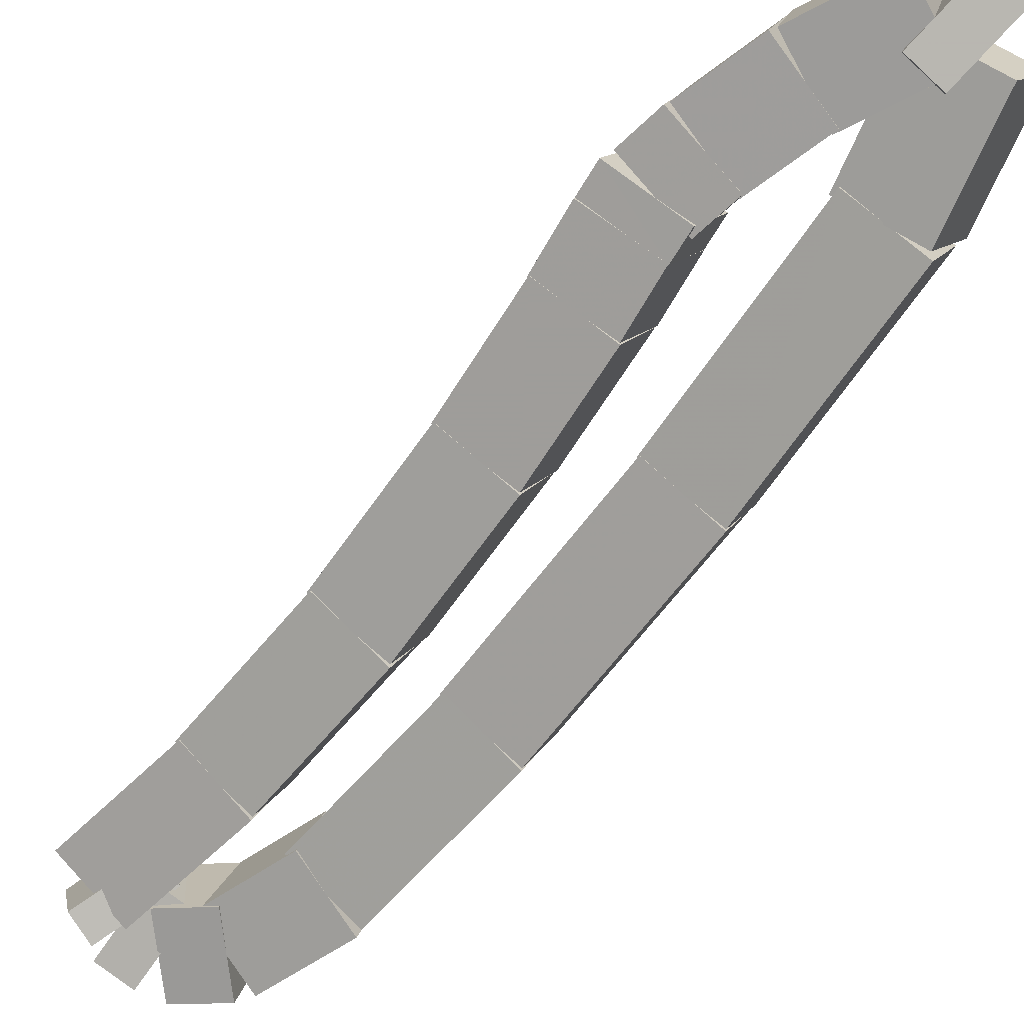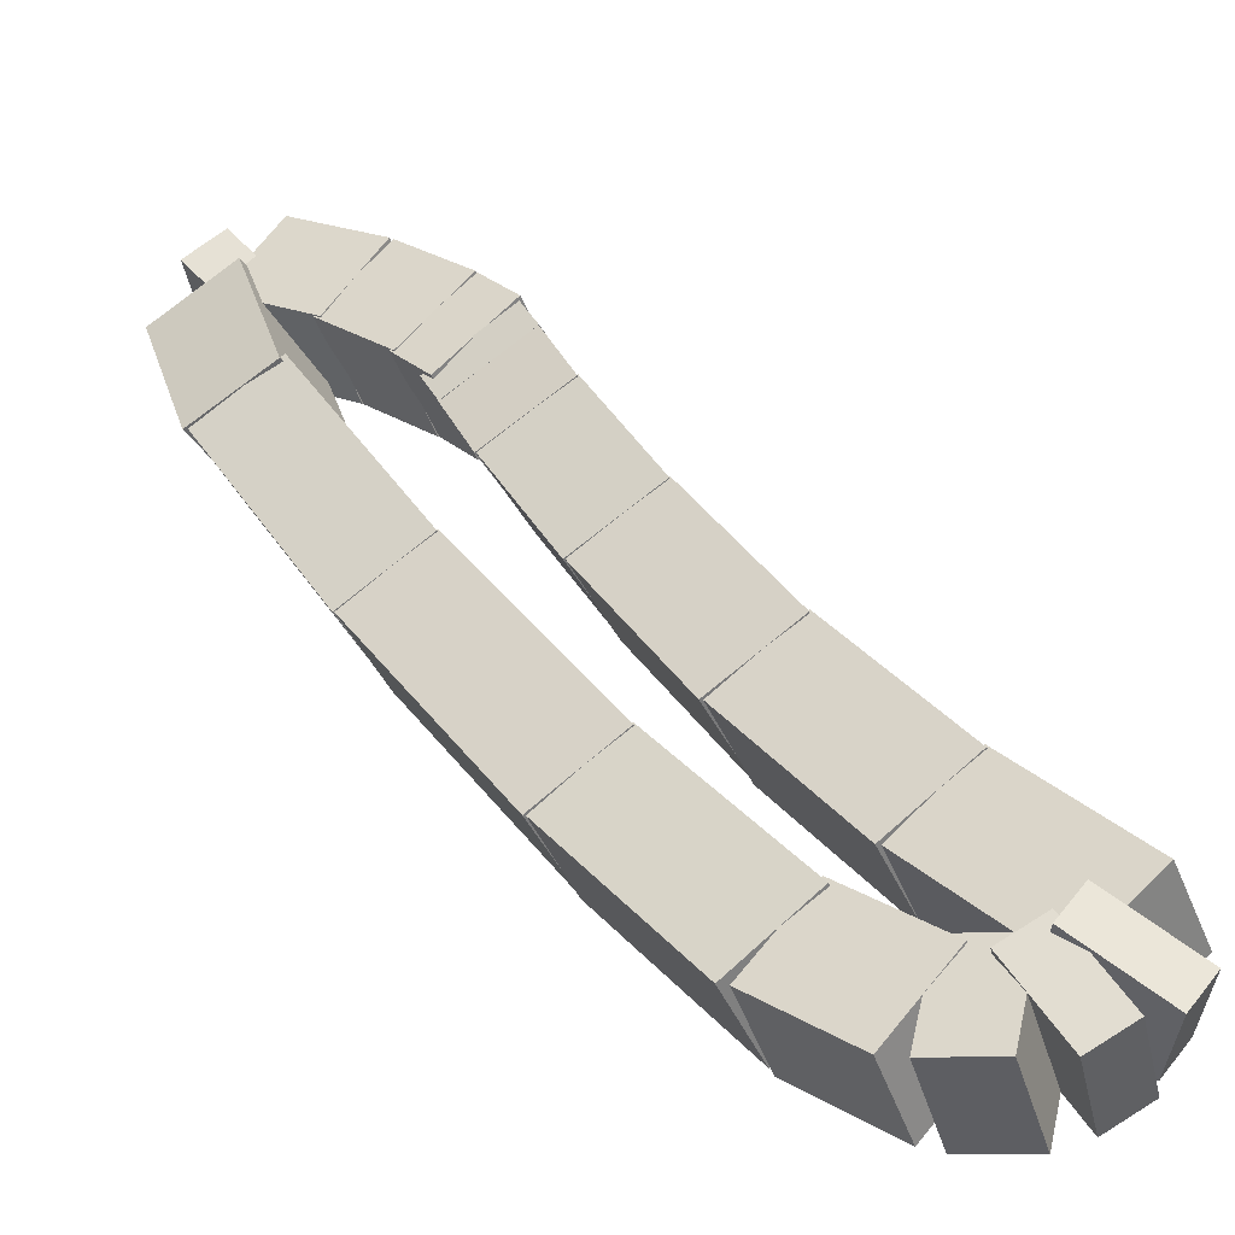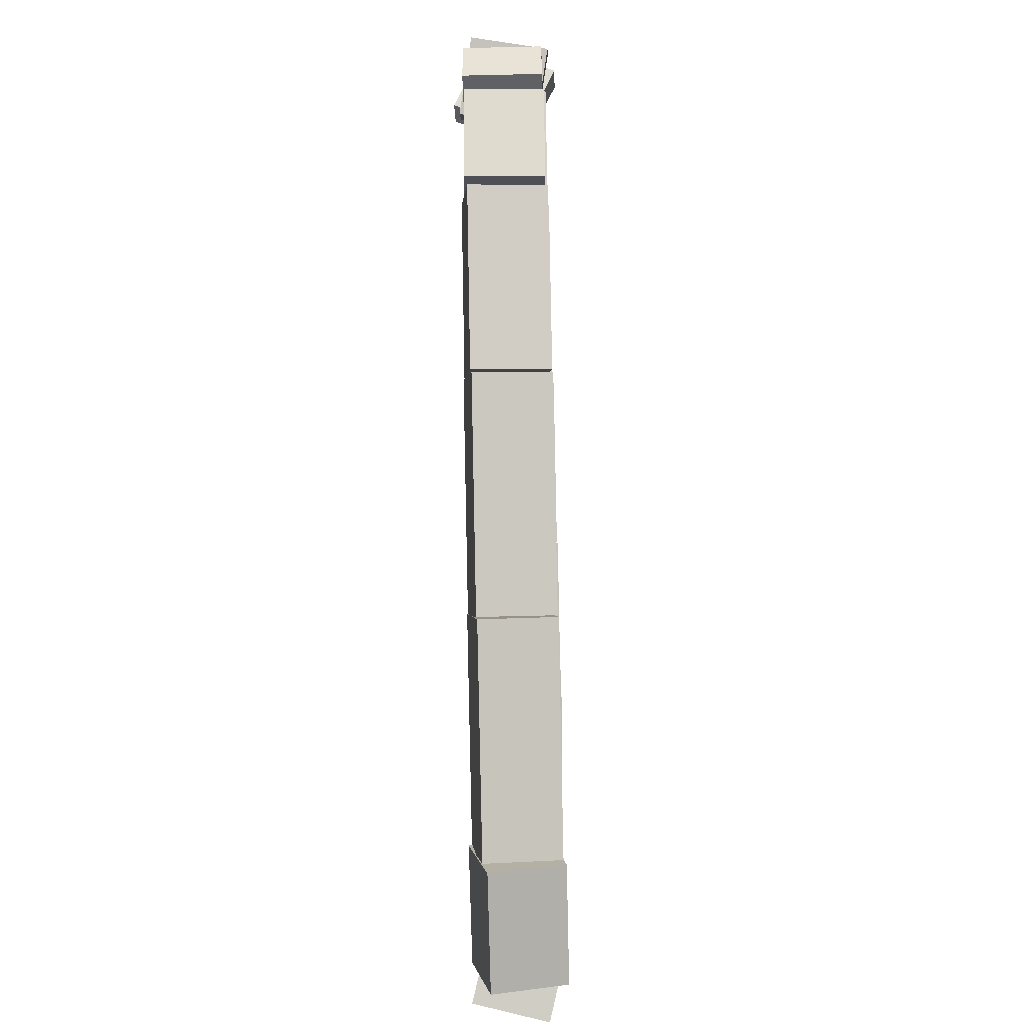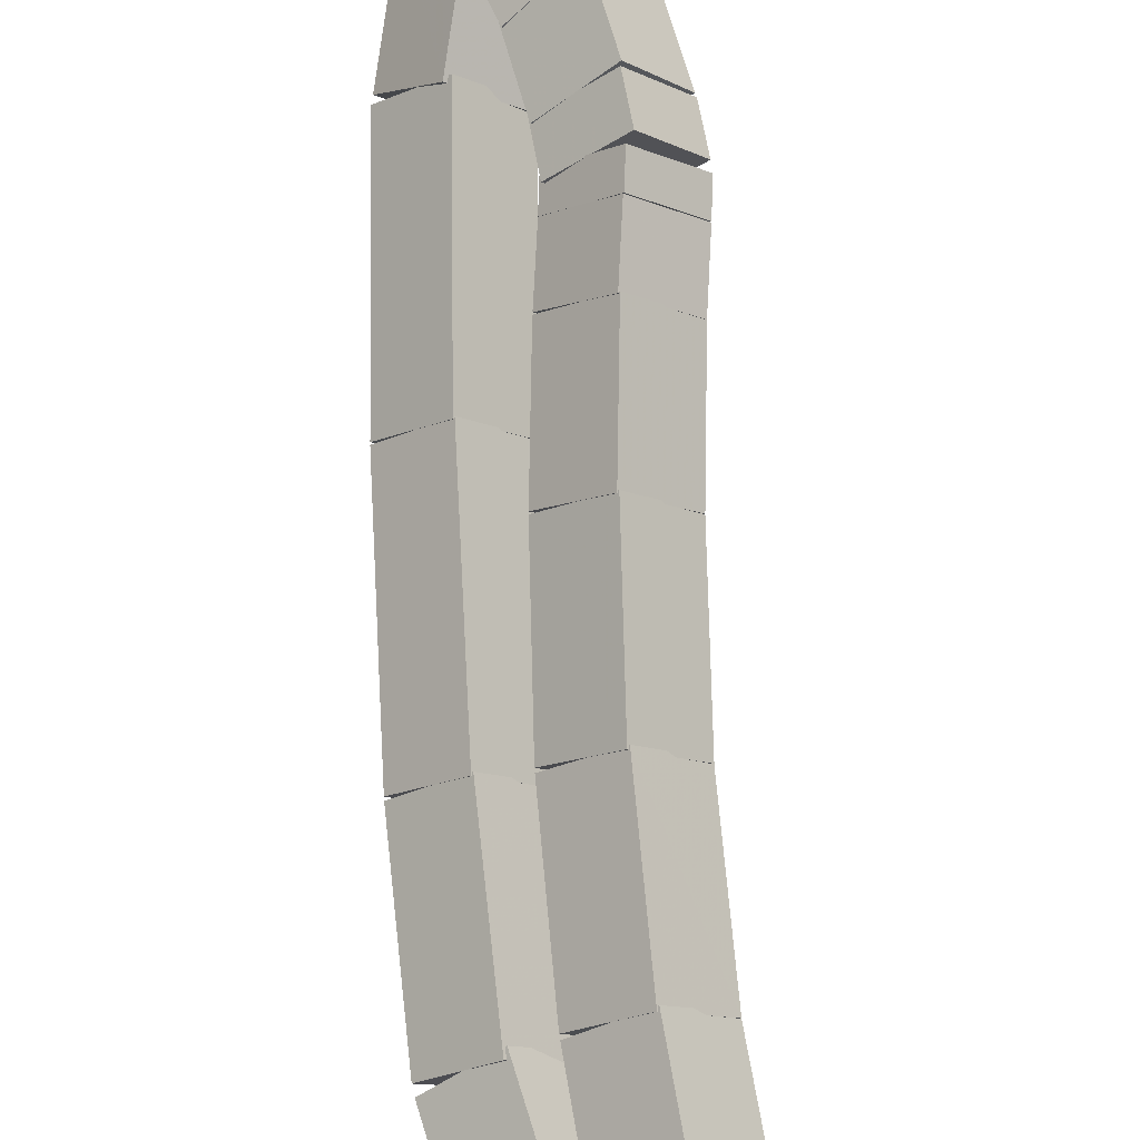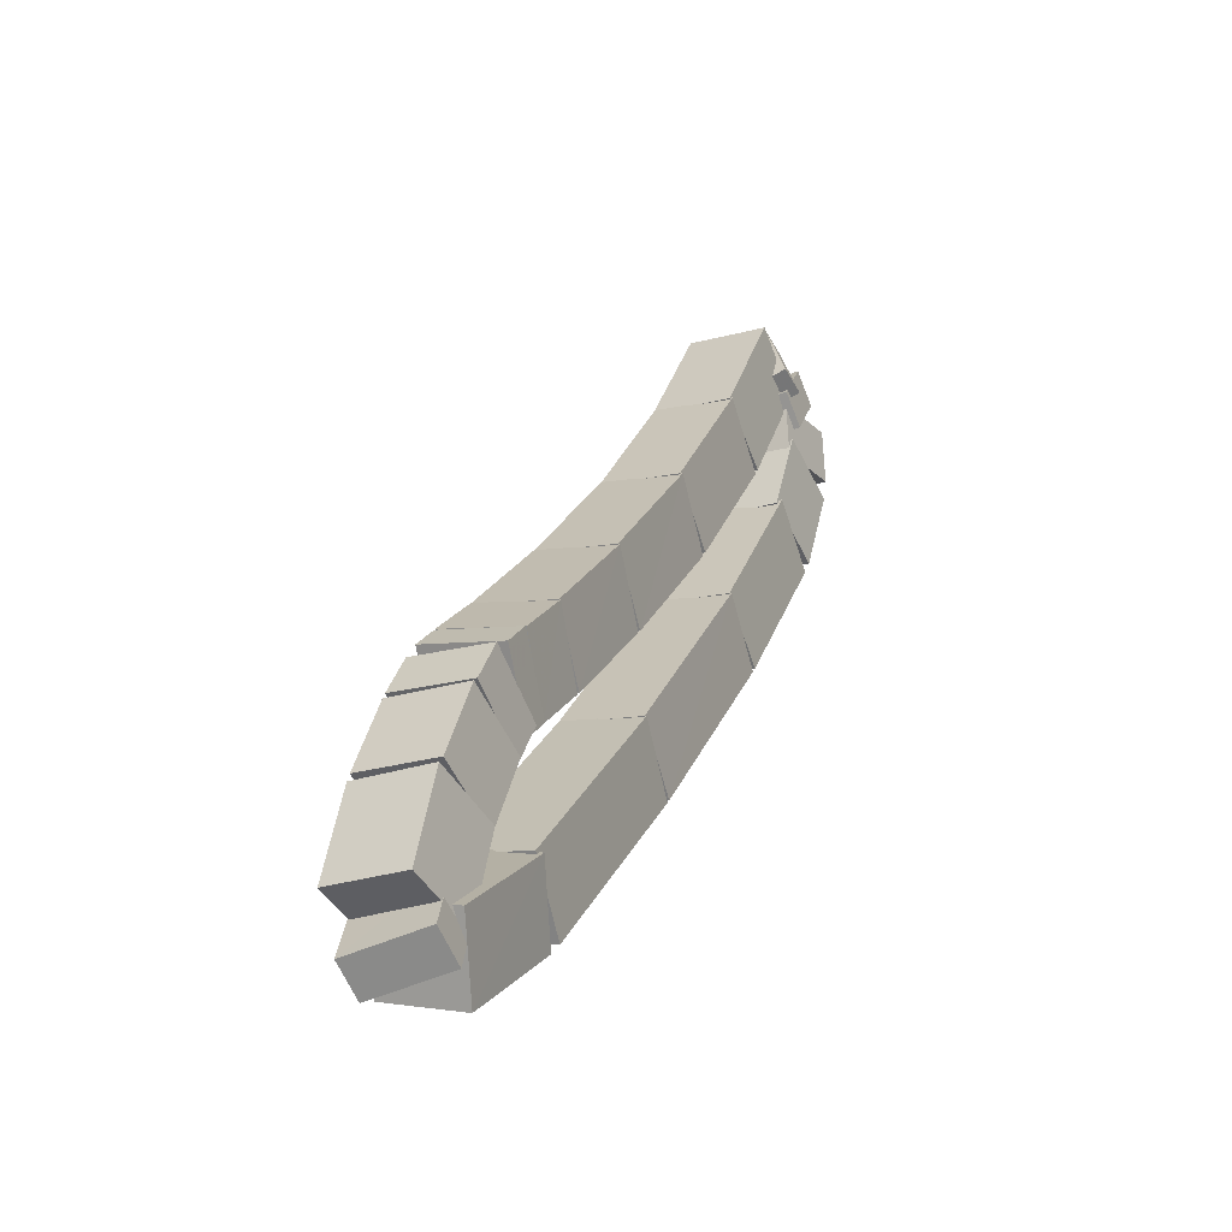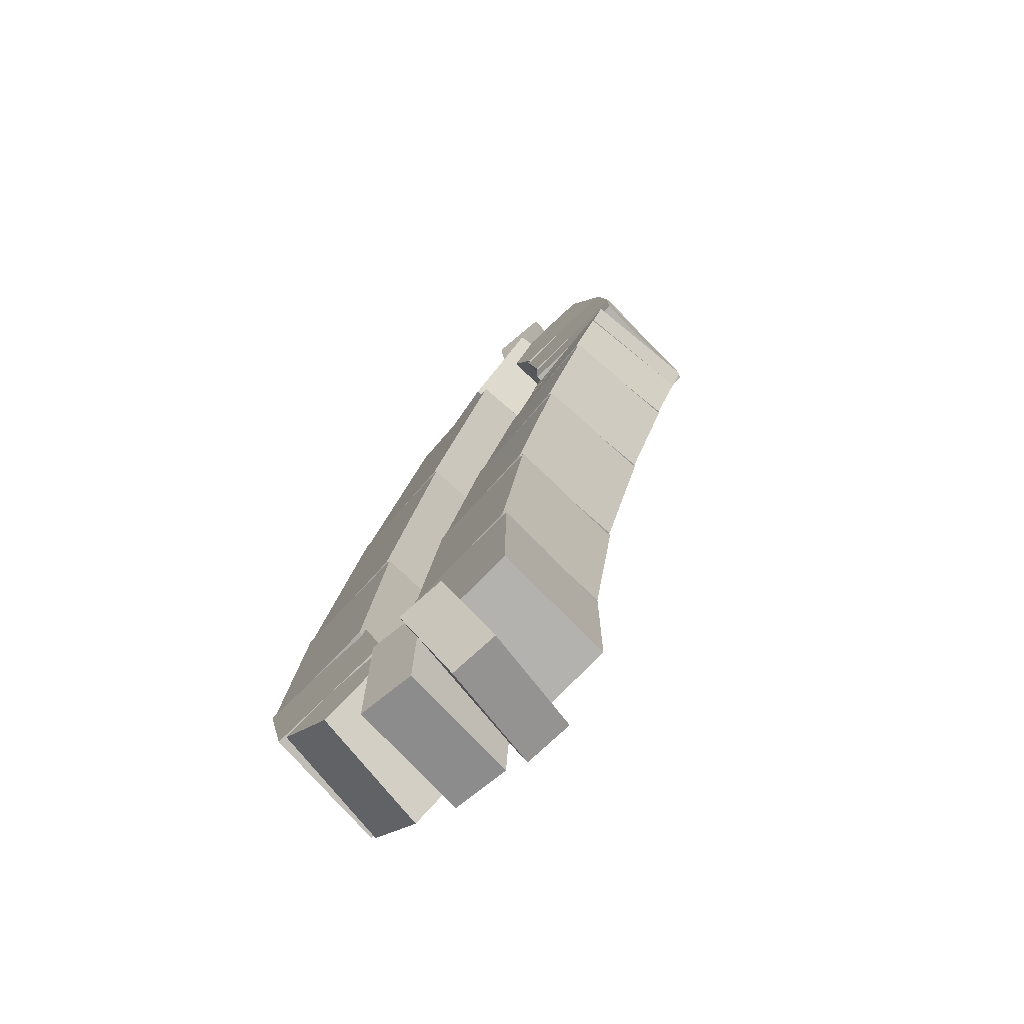
<metadata>
{"format":"obj","ext":"obj","renderer":"f3d","projection":"perspective","resolution":1024,"background":"white","views":[{"elev":-27.7,"azim":-74.0,"up":"+Z"},{"elev":0.6,"azim":114.1,"up":"+Z"},{"elev":-43.2,"azim":136.7,"up":"+Y"},{"elev":47.5,"azim":144.7,"up":"+Z"},{"elev":-25.5,"azim":-14.2,"up":"+Y"},{"elev":-12.3,"azim":155.7,"up":"+Z"}]}
</metadata>
<code>
g name
v 16.06 46.28 37.41
v 16.07 46.16 37.49
v 15.96 46.11 37.41
v 15.95 46.23 37.34
v 16.02 46.3 37.45
v 16.03 46.18 37.52
v 15.92 46.13 37.45
v 15.92 46.25 37.37
f 1 2 3 4
f 6 2 1 5
f 5 1 4 8
f 6 5 8 7
f 8 4 3 7
f 7 3 2 6
g name
v 16.12 46.21 37.38
v 16.07 46.11 37.46
v 15.96 46.09 37.38
v 16.01 46.19 37.29
v 16.09 46.25 37.41
v 16.04 46.15 37.5
v 15.93 46.14 37.41
v 15.98 46.24 37.33
f 9 10 11 12
f 14 10 9 13
f 13 9 12 16
f 14 13 16 15
f 16 12 11 15
f 15 11 10 14
g name
v 16.15 46.06 37.37
v 16.05 46.05 37.47
v 15.95 46.05 37.37
v 16.05 46.06 37.27
v 16.14 46.15 37.38
v 16.04 46.14 37.48
v 15.94 46.14 37.38
v 16.04 46.15 37.28
f 17 18 19 20
f 22 18 17 21
f 21 17 20 24
f 22 21 24 23
f 24 20 19 23
f 23 19 18 22
g name
v 16.09 45.86 37.42
v 16.01 45.92 37.52
v 15.9 45.92 37.42
v 15.99 45.87 37.33
v 16.14 46.02 37.37
v 16.06 46.08 37.47
v 15.95 46.08 37.37
v 16.04 46.02 37.28
f 25 26 27 28
f 30 26 25 29
f 29 25 28 32
f 30 29 32 31
f 32 28 27 31
f 31 27 26 30
g name
v 15.95 45.59 37.56
v 15.88 45.67 37.65
v 15.77 45.68 37.56
v 15.84 45.6 37.47
v 16.09 45.85 37.42
v 16.02 45.93 37.51
v 15.91 45.94 37.42
v 15.98 45.86 37.33
f 33 34 35 36
f 38 34 33 37
f 37 33 36 40
f 38 37 40 39
f 40 36 35 39
f 39 35 34 38
g name
v 15.75 45.27 37.76
v 15.69 45.36 37.85
v 15.58 45.37 37.76
v 15.64 45.28 37.67
v 15.95 45.58 37.56
v 15.88 45.68 37.65
v 15.78 45.69 37.56
v 15.84 45.6 37.47
f 41 42 43 44
f 46 42 41 45
f 45 41 44 48
f 46 45 48 47
f 48 44 43 47
f 47 43 42 46
g name
v 15.54 44.96 37.97
v 15.48 45.06 38.05
v 15.37 45.08 37.97
v 15.43 44.98 37.88
v 15.75 45.26 37.76
v 15.69 45.36 37.84
v 15.58 45.38 37.76
v 15.64 45.28 37.67
f 49 50 51 52
f 54 50 49 53
f 53 49 52 56
f 54 53 56 55
f 56 52 51 55
f 55 51 50 54
g name
v 15.4 44.82 38.09
v 15.37 44.93 38.18
v 15.26 44.96 38.09
v 15.29 44.85 38.01
v 15.53 44.95 37.97
v 15.5 45.06 38.05
v 15.39 45.09 37.97
v 15.41 44.98 37.88
f 57 58 59 60
f 62 58 57 61
f 61 57 60 64
f 62 61 64 63
f 64 60 59 63
f 63 59 58 62
g name
v 15.21 44.86 38.13
v 15.33 44.89 38.22
v 15.36 45 38.13
v 15.25 44.97 38.05
v 15.25 44.82 38.09
v 15.37 44.85 38.18
v 15.4 44.96 38.09
v 15.29 44.93 38.01
f 65 66 67 68
f 70 66 65 69
f 69 65 68 72
f 70 69 72 71
f 72 68 67 71
f 71 67 66 70
g name
v 15.22 45.11 38.1
v 15.33 45.11 38.2
v 15.42 45.07 38.1
v 15.32 45.07 38
v 15.19 44.95 38.13
v 15.29 44.95 38.23
v 15.38 44.91 38.13
v 15.28 44.91 38.04
f 73 74 75 76
f 78 74 73 77
f 77 73 76 80
f 78 77 80 79
f 80 76 75 79
f 79 75 74 78
g name
v 15.27 45.25 38.05
v 15.38 45.25 38.15
v 15.46 45.19 38.05
v 15.36 45.19 37.96
v 15.23 45.12 38.1
v 15.33 45.12 38.19
v 15.42 45.06 38.1
v 15.31 45.06 38
f 81 82 83 84
f 86 82 81 85
f 85 81 84 88
f 86 85 88 87
f 88 84 83 87
f 87 83 82 86
g name
v 15.31 45.33 38.02
v 15.41 45.33 38.12
v 15.49 45.25 38.02
v 15.38 45.26 37.93
v 15.28 45.26 38.05
v 15.38 45.26 38.15
v 15.46 45.18 38.05
v 15.35 45.19 37.96
f 89 90 91 92
f 94 90 89 93
f 93 89 92 96
f 94 93 96 95
f 96 92 91 95
f 95 91 90 94
g name
v 15.35 45.39 37.99
v 15.46 45.37 38.08
v 15.51 45.27 37.99
v 15.4 45.29 37.91
v 15.32 45.35 38.02
v 15.43 45.33 38.11
v 15.48 45.23 38.02
v 15.37 45.25 37.94
f 97 98 99 100
f 102 98 97 101
f 101 97 100 104
f 102 101 104 103
f 104 100 99 103
f 103 99 98 102
g name
v 15.41 45.47 37.93
v 15.52 45.45 38.02
v 15.57 45.34 37.93
v 15.46 45.37 37.85
v 15.35 45.39 37.99
v 15.46 45.37 38.08
v 15.51 45.27 37.99
v 15.39 45.29 37.91
f 105 106 107 108
f 110 106 105 109
f 109 105 108 112
f 110 109 112 111
f 112 108 107 111
f 111 107 106 110
g name
v 15.53 45.63 37.81
v 15.64 45.61 37.9
v 15.69 45.51 37.81
v 15.58 45.53 37.73
v 15.41 45.47 37.93
v 15.52 45.45 38.02
v 15.57 45.35 37.93
v 15.46 45.37 37.85
f 113 114 115 116
f 118 114 113 117
f 117 113 116 120
f 118 117 120 119
f 120 116 115 119
f 119 115 114 118
g name
v 15.66 45.83 37.67
v 15.78 45.82 37.76
v 15.83 45.72 37.67
v 15.72 45.74 37.59
v 15.52 45.62 37.81
v 15.63 45.61 37.9
v 15.69 45.51 37.81
v 15.58 45.53 37.73
f 121 122 123 124
f 126 122 121 125
f 125 121 124 128
f 126 125 128 127
f 128 124 123 127
f 127 123 122 126
g name
v 15.79 46.06 37.55
v 15.9 46.04 37.63
v 15.96 45.96 37.55
v 15.86 45.97 37.46
v 15.66 45.83 37.67
v 15.77 45.82 37.76
v 15.84 45.73 37.67
v 15.73 45.74 37.58
f 129 130 131 132
f 134 130 129 133
f 133 129 132 136
f 134 133 136 135
f 136 132 131 135
f 135 131 130 134
g name
v 15.88 46.26 37.45
v 15.99 46.25 37.54
v 16.06 46.17 37.45
v 15.96 46.18 37.36
v 15.79 46.05 37.55
v 15.89 46.04 37.64
v 15.97 45.96 37.55
v 15.86 45.97 37.45
f 137 138 139 140
f 142 138 137 141
f 141 137 140 144
f 142 141 144 143
f 144 140 139 143
f 143 139 138 142

</code>
